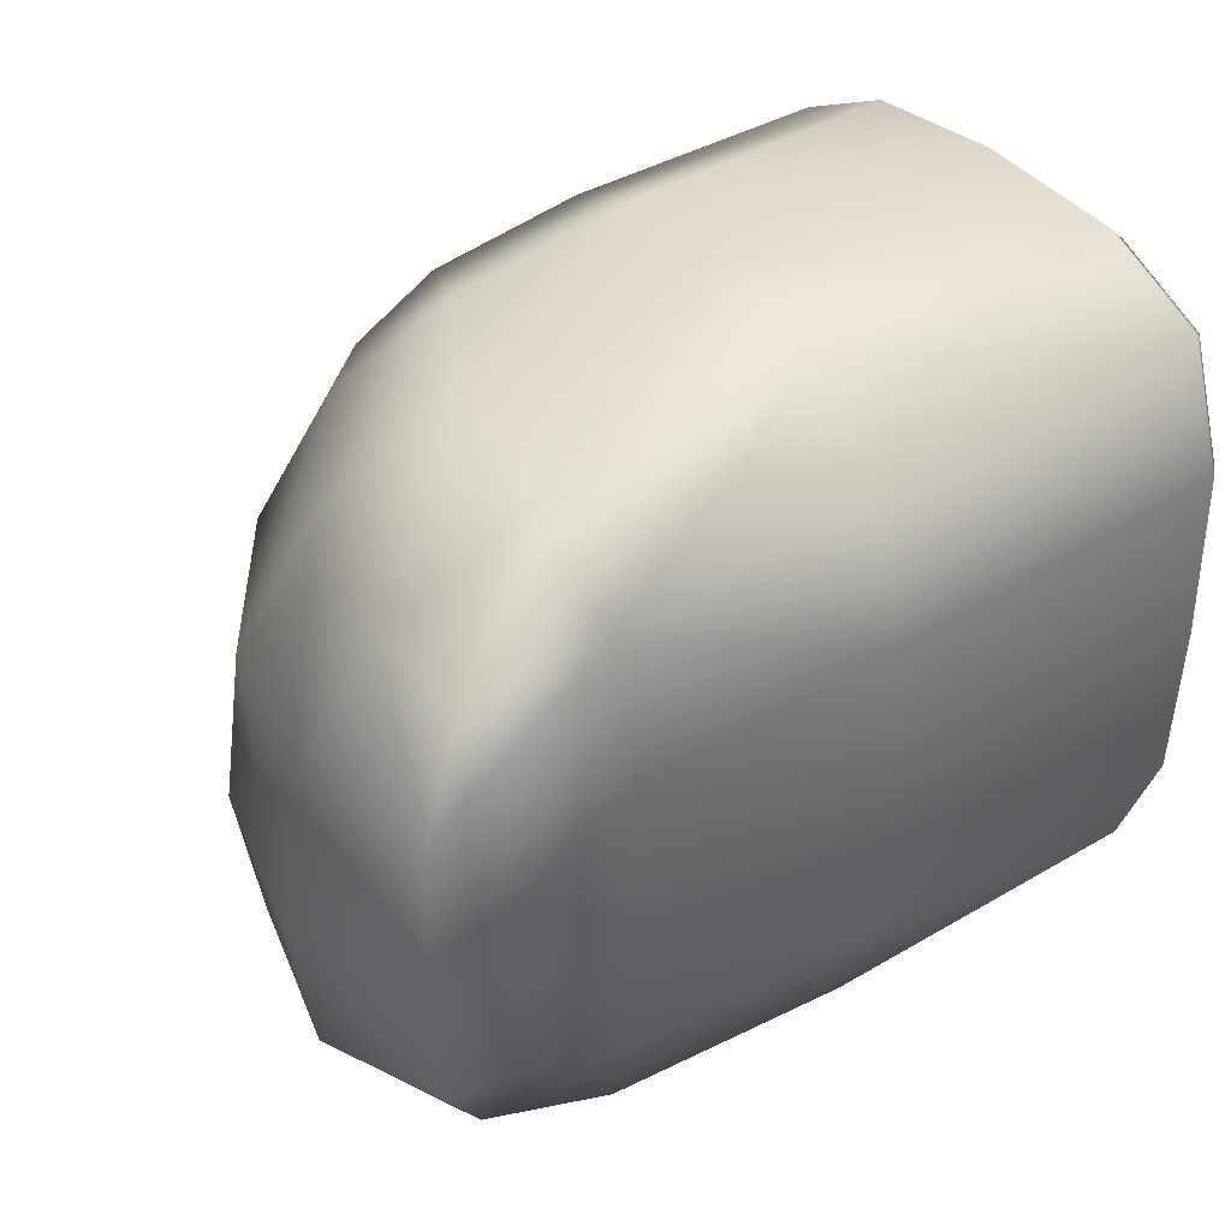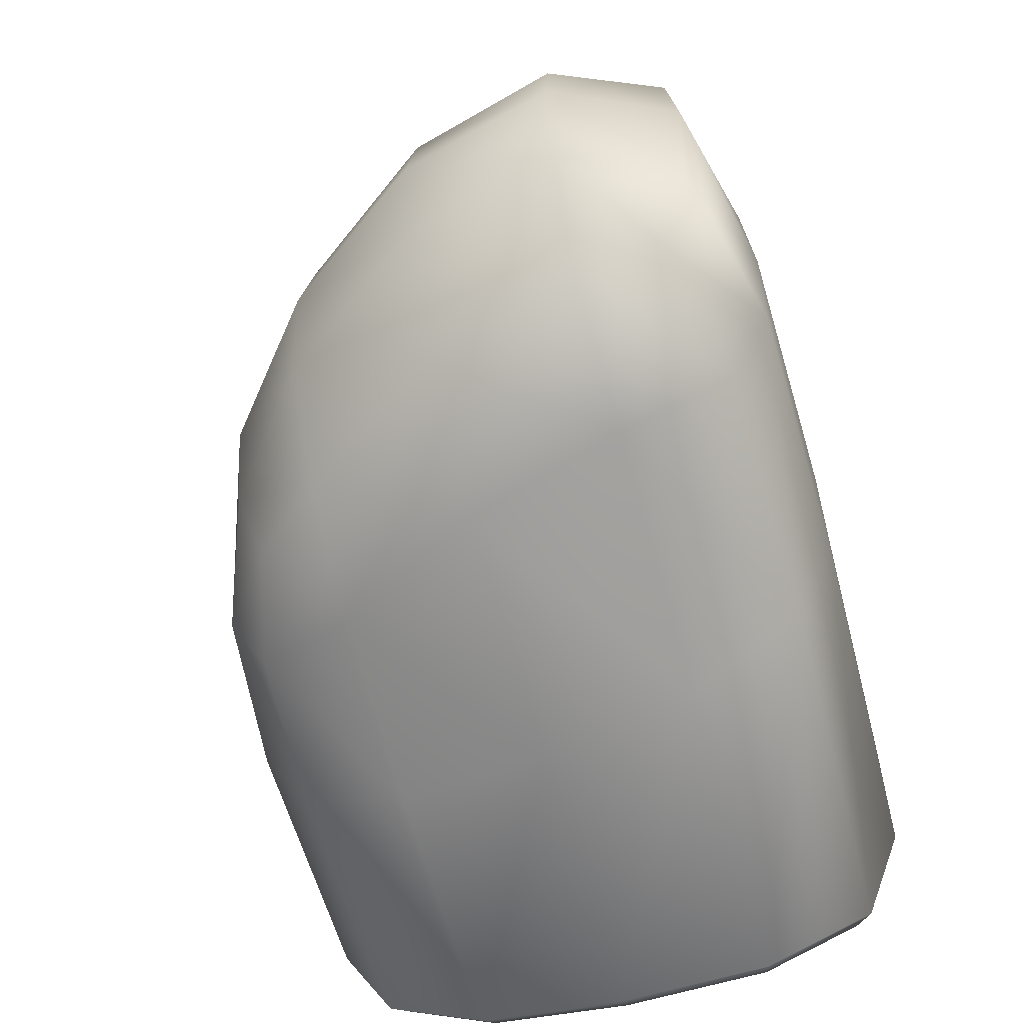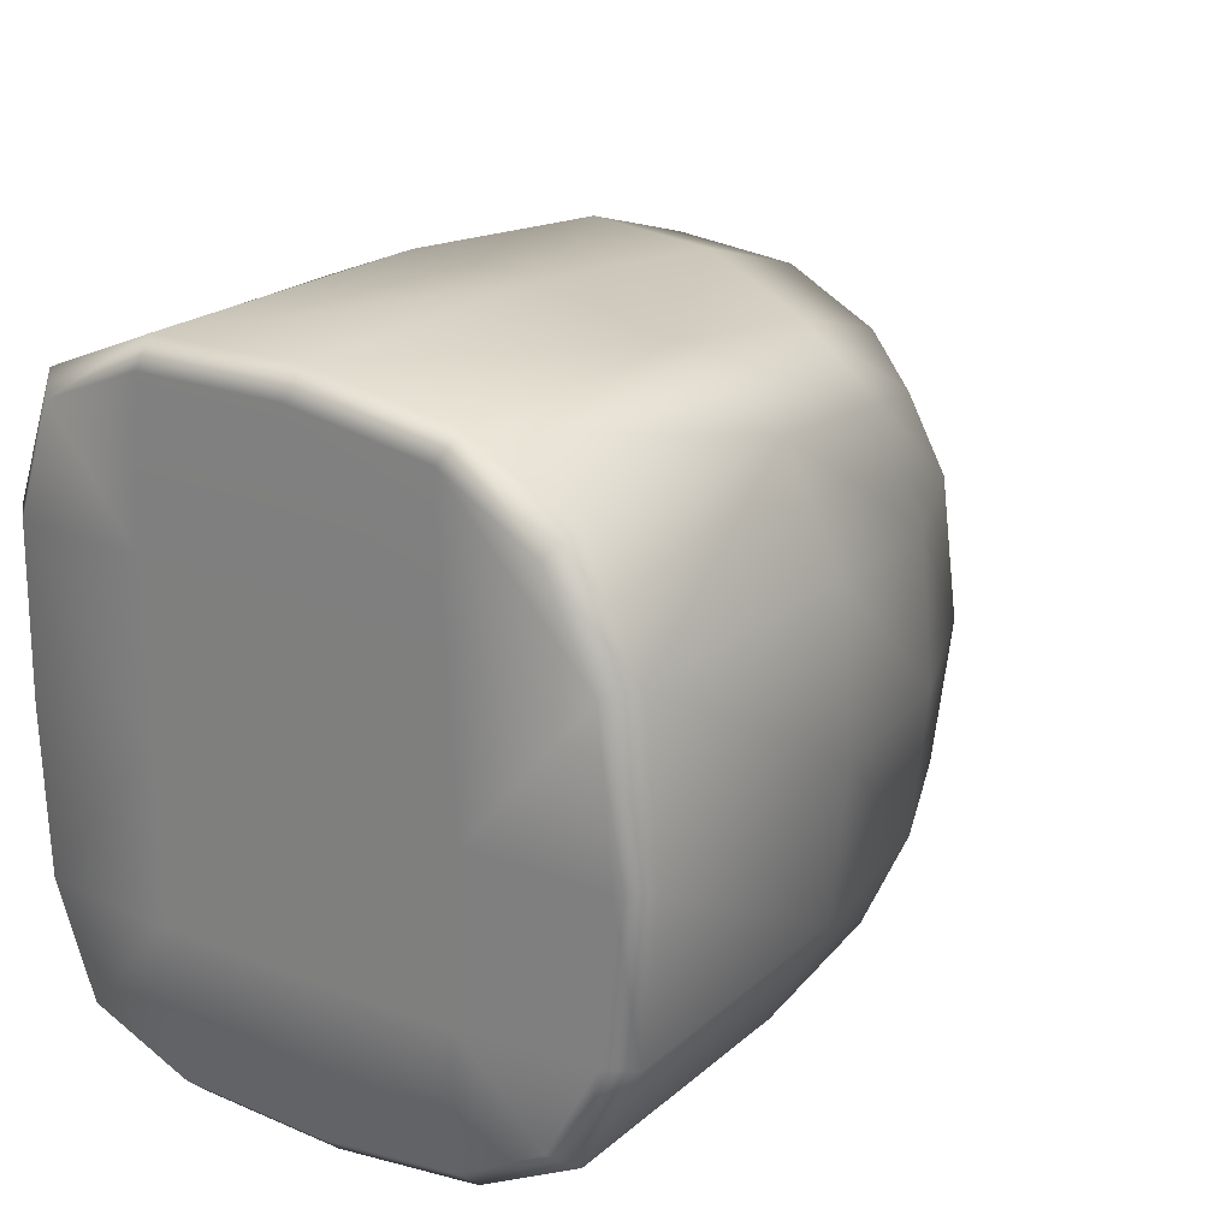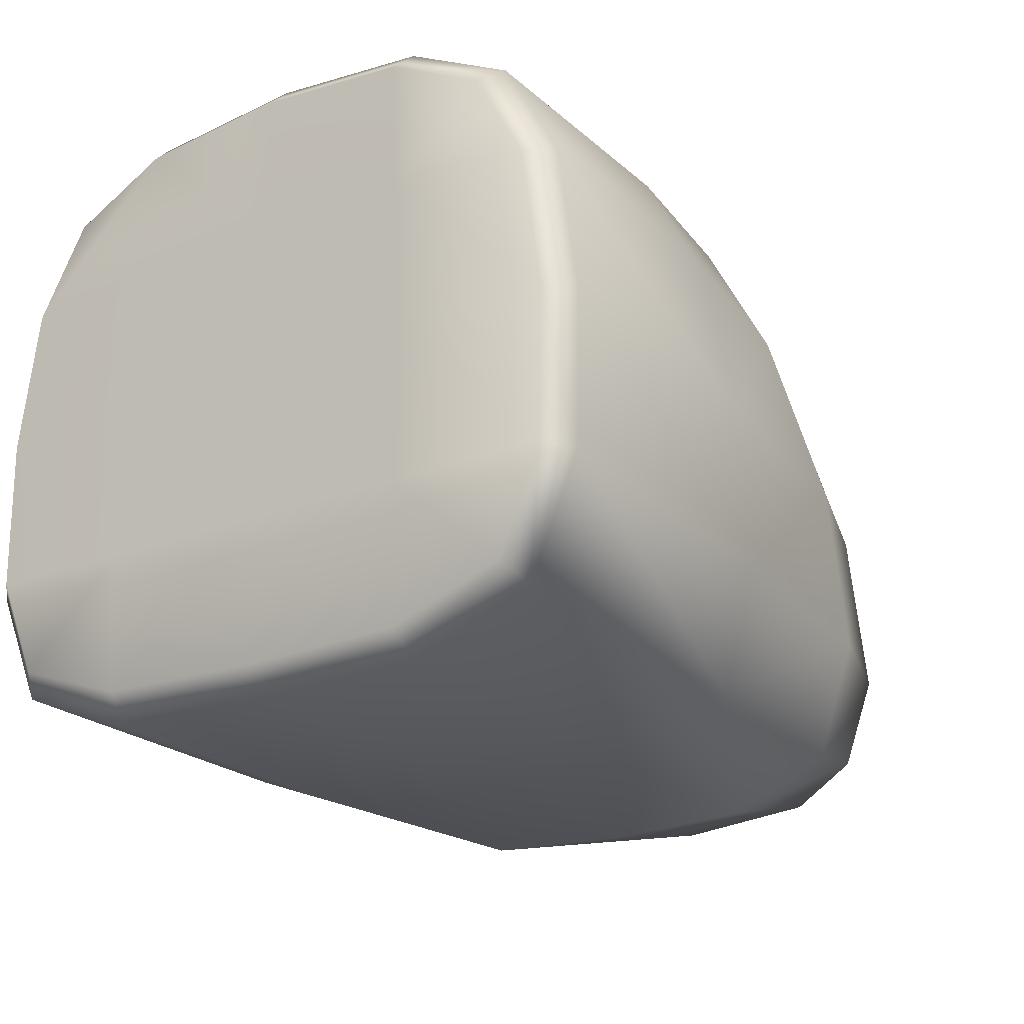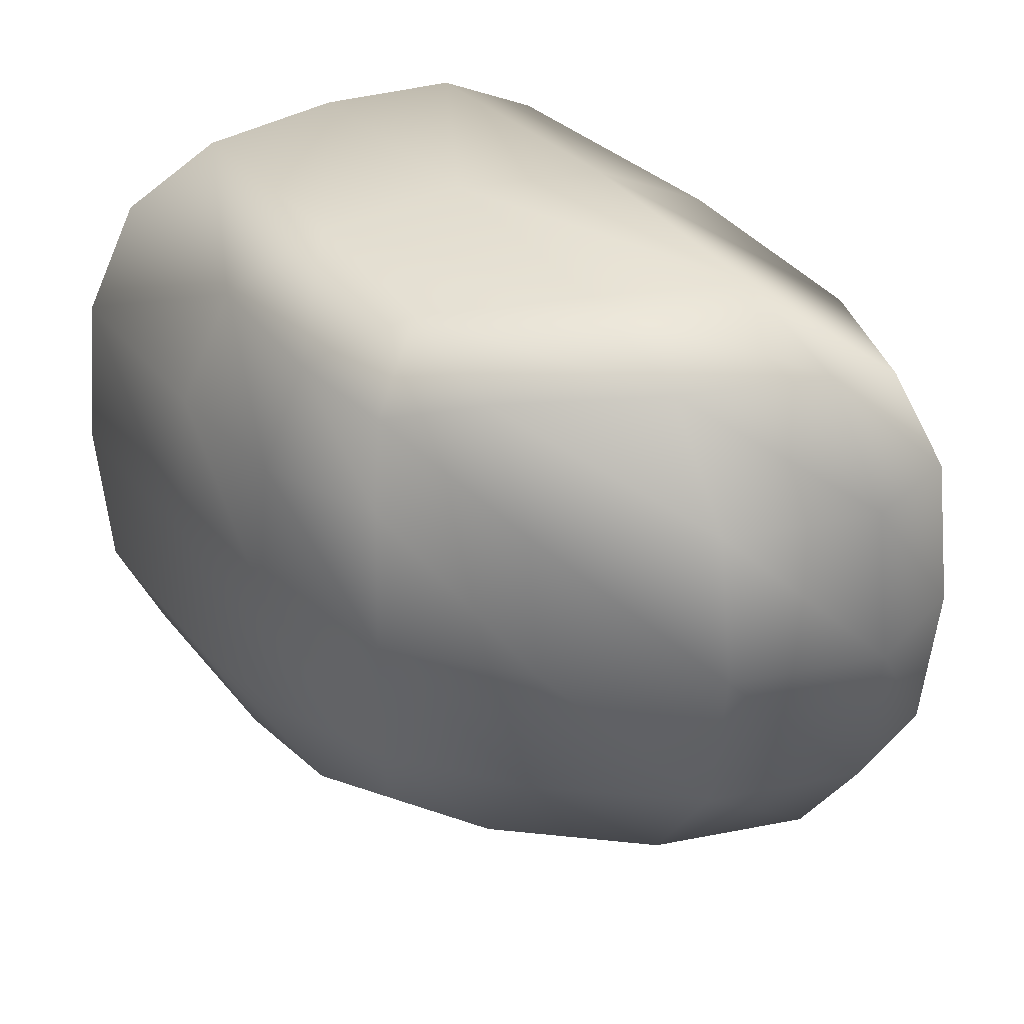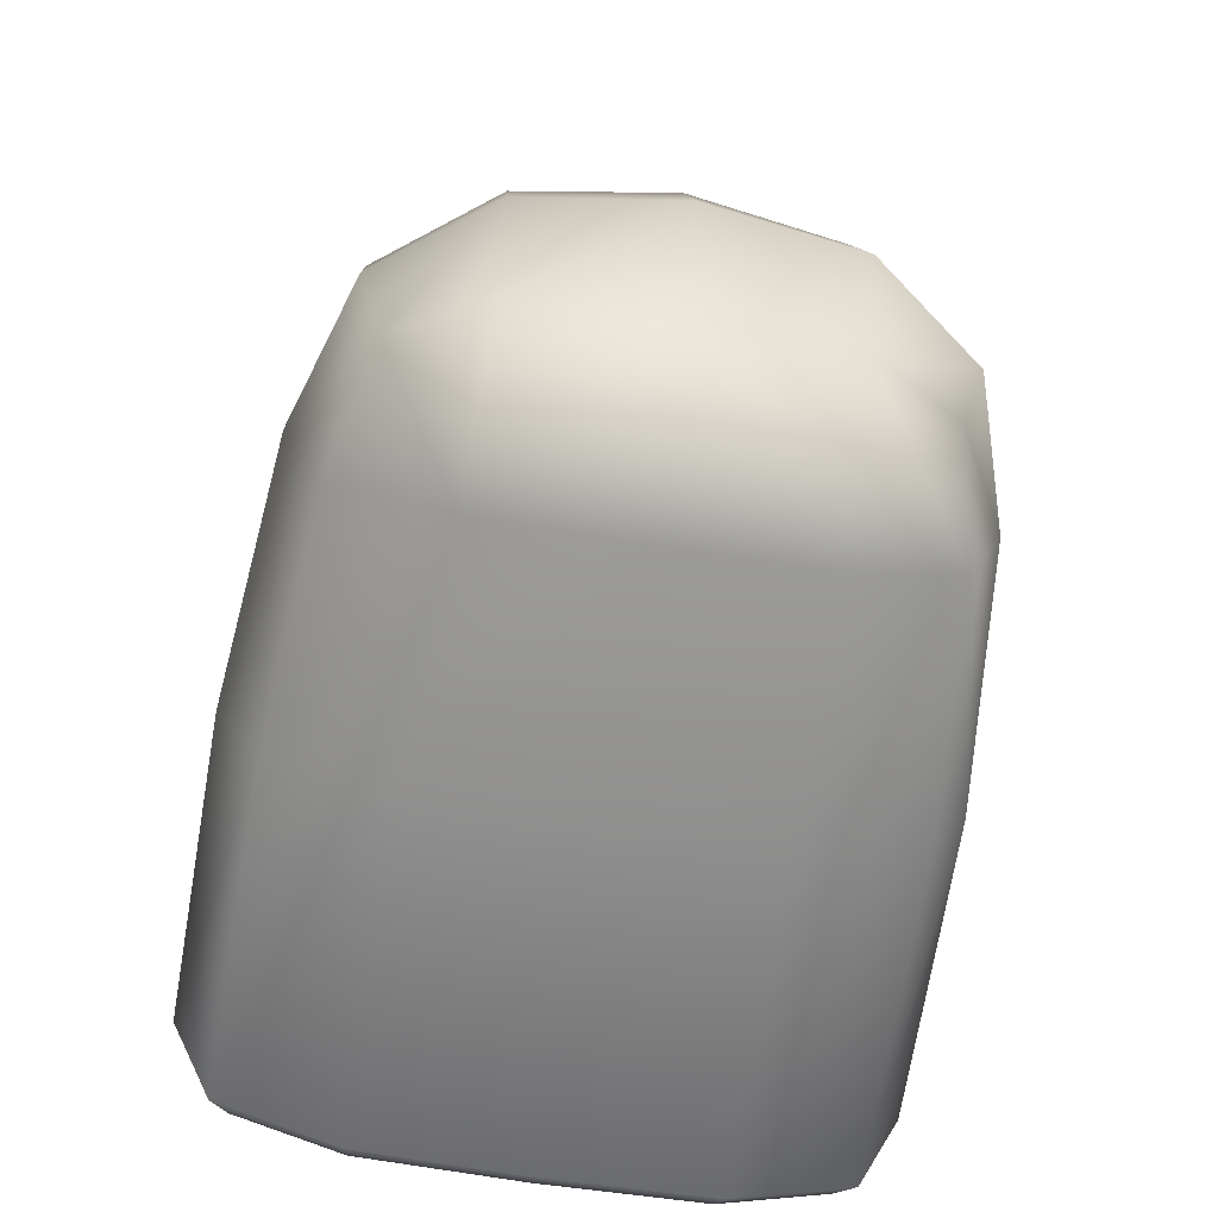
<metadata>
{"format":"obj","ext":"obj","renderer":"f3d","projection":"perspective","resolution":1024,"background":"white","views":[{"elev":40.6,"azim":-35.6,"up":"+Z"},{"elev":-64.6,"azim":-74.2,"up":"+Z"},{"elev":22.9,"azim":124.7,"up":"+Z"},{"elev":-22.1,"azim":123.9,"up":"+Y"},{"elev":28.8,"azim":-121.2,"up":"+Z"},{"elev":-65.3,"azim":-99.2,"up":"+Y"}]}
</metadata>
<code>
g delete16:skinCluster1SettweakSet1
v -1.218 -0.4122 -0.5382
v -1.363 -0.4923 -0.000609
v -1.218 -0.4122 0.5371
v -1.156 0.1536 -0.5976
v -1.403 0.1536 -0.000612
v -1.156 0.1536 0.5964
v -0.7678 0.6655 -0.5066
v -0.8701 0.739 -0.000568
v -0.7678 0.6655 0.5055
v -0.167 0.7417 -0.6012
g delete16:skinCluster1SettopoSymmetrySettweakSet1
v -0.1643 0.9009 -0.00051
g delete16:skinCluster1SettweakSet1
v -0.1671 0.7417 0.6002
v -0.3619 -0.4741 -0.6566
v -0.37 -0.5908 -0.000527
v -0.362 -0.4741 0.6555
v -0.2393 0.1536 0.7716
v -0.2392 0.1536 -0.7727
v -0.37 -0.5791 -0.3772
v -0.3701 -0.5791 0.3761
v -0.9606 -0.5822 -0.000576
v -0.9413 -0.4669 -0.6013
v -0.9414 -0.4669 0.6001
v -0.305 -0.2057 0.7649
v -0.825 0.1536 0.7047
v -0.1899 0.4966 0.7246
v -0.3048 -0.2057 -0.7659
v -0.8249 0.1536 -0.7058
v -0.1897 0.4966 -0.7256
v -1.334 -0.4699 -0.3392
v -1.493 -0.2087 -0.00062
v -1.352 0.1536 -0.3433
v -1.254 -0.1999 -0.5939
v -1.334 -0.4699 0.338
v -1.254 -0.1999 0.5927
v -1.352 0.1536 0.3421
v -1.162 0.4962 -0.000592
v -0.8366 0.7163 -0.3202
v -0.9291 0.4881 -0.5649
v -0.9292 0.4881 0.5637
v -0.8367 0.7163 0.3191
v -0.5358 0.8657 -0.000541
v -0.1643 0.8682 -0.3531
v -0.5345 0.7326 -0.5595
v -0.5346 0.7326 0.5584
v -0.1643 0.8682 0.352
v -1.444 -0.2052 -0.3446
v -1.444 -0.2052 0.3434
v -1.112 0.493 -0.3279
v -1.112 0.493 0.3267
v -0.5313 0.8366 -0.3281
v -0.5314 0.8366 0.327
v -0.9567 -0.5685 -0.3489
v -0.9568 -0.5685 0.3477
v -0.9242 -0.2047 0.6986
v -0.6304 0.4958 0.6633
v -0.9241 -0.2047 -0.6998
v -0.6303 0.4958 -0.6644
v 0.5157 0.4992 0.3697
v 0.5157 0.5166 -0.000453
v 0.5157 0.4992 -0.3706
v 0.5157 0.1482 0.3815
v 0.5157 0.1567 -0.000453
v 0.5157 0.1482 -0.3825
v 0.5157 -0.2041 0.3837
v 0.5157 -0.2032 -0.000453
v 0.5157 -0.2041 -0.3846
v 0.4995 0.8015 0.3487
v 0.4995 0.6859 0.5691
v 0.4442 0.8549 0.3622
v 0.4442 0.7274 0.6097
v 0.4443 -0.4619 -0.6721
v 0.4443 -0.5633 -0.3893
v 0.4996 -0.4202 -0.6322
v 0.4995 -0.5093 -0.3778
v 0.4443 0.7274 -0.6106
v 0.4443 0.4916 -0.7396
v 0.4996 0.6859 -0.57
v 0.4996 0.4763 -0.6867
v 0.4995 0.8015 -0.3497
v 0.4443 0.8549 -0.3631
v 0.4995 0.8327 -0.000455
v 0.4442 0.8879 -0.000459
v 0.4442 -0.5746 -0.000459
v 0.4995 -0.5193 -0.000455
v 0.4442 -0.5633 0.3884
v 0.4995 -0.5093 0.3769
v 0.4442 -0.4619 0.6712
v 0.4995 -0.4202 0.6313
v 0.4442 -0.2021 0.781
v 0.4995 -0.1896 0.7273
v 0.4442 0.1527 0.7876
v 0.4995 0.1498 0.7325
v 0.4442 0.4916 0.7387
v 0.4995 0.4763 0.6858
v 0.4996 -0.1896 -0.7282
v 0.4443 -0.2021 -0.7819
v 0.4996 0.1498 -0.7334
v 0.4443 0.1527 -0.7885
g delete16:SushiEndGeo FoodShortRLowerArm
f 46 32 1 29
f 30 46 29 2
f 5 31 46 30
f 31 4 32 46
f 47 30 2 33
f 34 47 33 3
f 6 35 47 34
f 35 5 30 47
f 48 38 4 31
f 36 48 31 5
f 8 37 48 36
f 37 7 38 48
f 49 36 5 35
f 39 49 35 6
f 9 40 49 39
f 40 8 36 49
f 50 43 7 37
f 41 50 37 8
f 11 42 50 41
f 42 10 43 50
f 51 41 8 40
f 44 51 40 9
f 12 45 51 44
f 45 11 41 51
f 10 42 80 75
f 42 11 82 80
f 11 45 69 82
f 69 45 12 70
f 18 13 71 72
f 14 18 72 83
f 19 14 83 85
f 15 19 85 87
f 52 21 13 18
f 20 52 18 14
f 29 52 20 2
f 1 21 52 29
f 53 20 14 19
f 22 53 19 15
f 33 53 22 3
f 2 20 53 33
f 23 15 87 89
f 16 23 89 91
f 54 34 3 22
f 23 54 22 15
f 16 24 54 23
f 24 6 34 54
f 25 16 91 93
f 12 25 93 70
f 55 39 6 24
f 25 55 24 16
f 44 55 25 12
f 9 39 55 44
f 26 17 98 96
f 56 26 13 21
f 32 56 21 1
f 4 27 56 32
f 27 17 26 56
f 28 10 75 76
f 57 28 17 27
f 38 57 27 4
f 7 43 57 38
f 43 10 28 57
f 61 62 59 58
f 62 63 60 59
f 64 65 62 61
f 65 66 63 62
f 94 58 67 68
f 68 67 69 70
f 72 71 73 74
f 13 26 96 71
f 17 28 76 98
f 77 79 60 78
f 60 79 81 59
f 59 81 67 58
f 92 61 58 94
f 97 78 60 63
f 90 64 61 92
f 95 97 63 66
f 64 90 88 86
f 65 64 86 84
f 74 66 65 84
f 73 95 66 74
f 76 75 77 78
f 79 77 75 80
f 81 79 80 82
f 67 81 82 69
f 83 72 74 84
f 85 83 84 86
f 87 85 86 88
f 89 87 88 90
f 91 89 90 92
f 93 91 92 94
f 93 94 68 70
f 95 73 71 96
f 97 95 96 98
f 76 78 97 98

</code>
